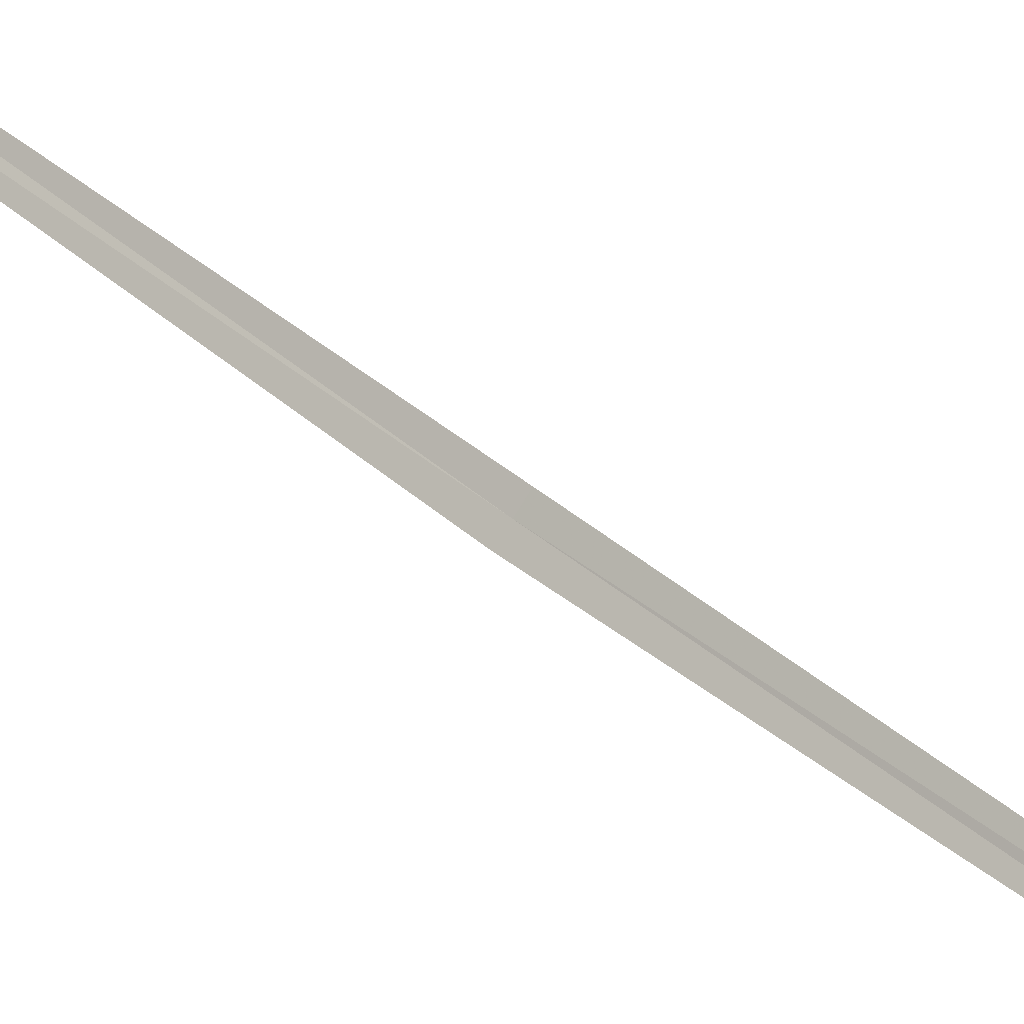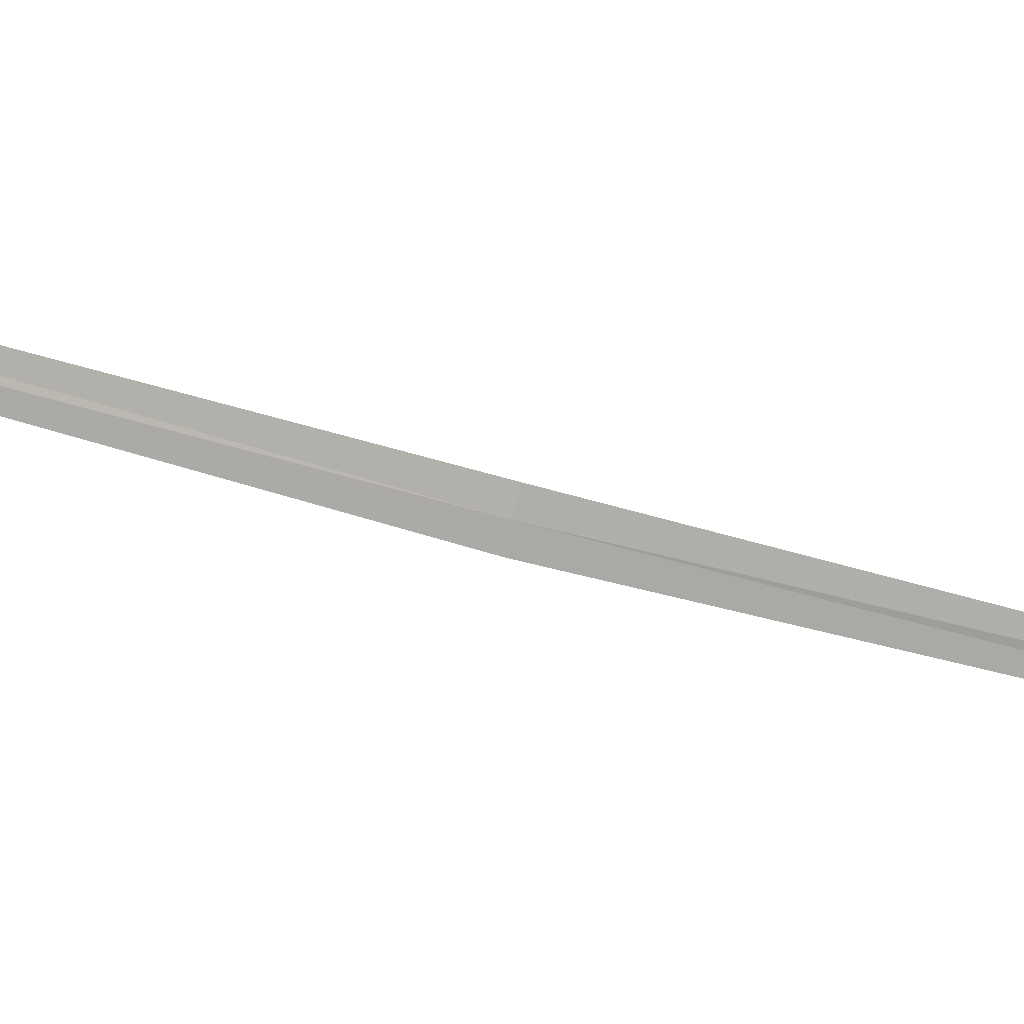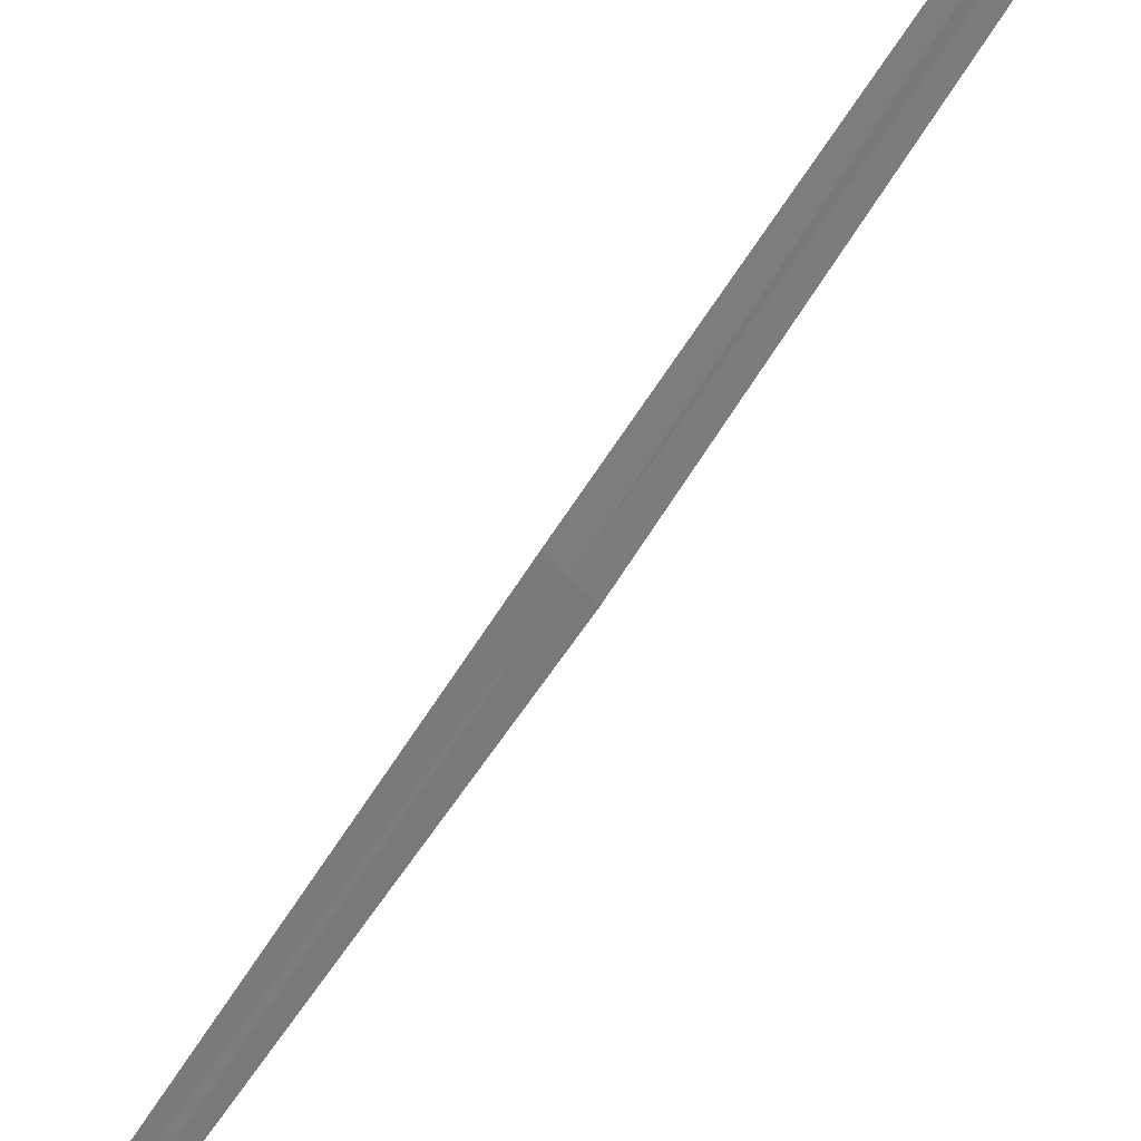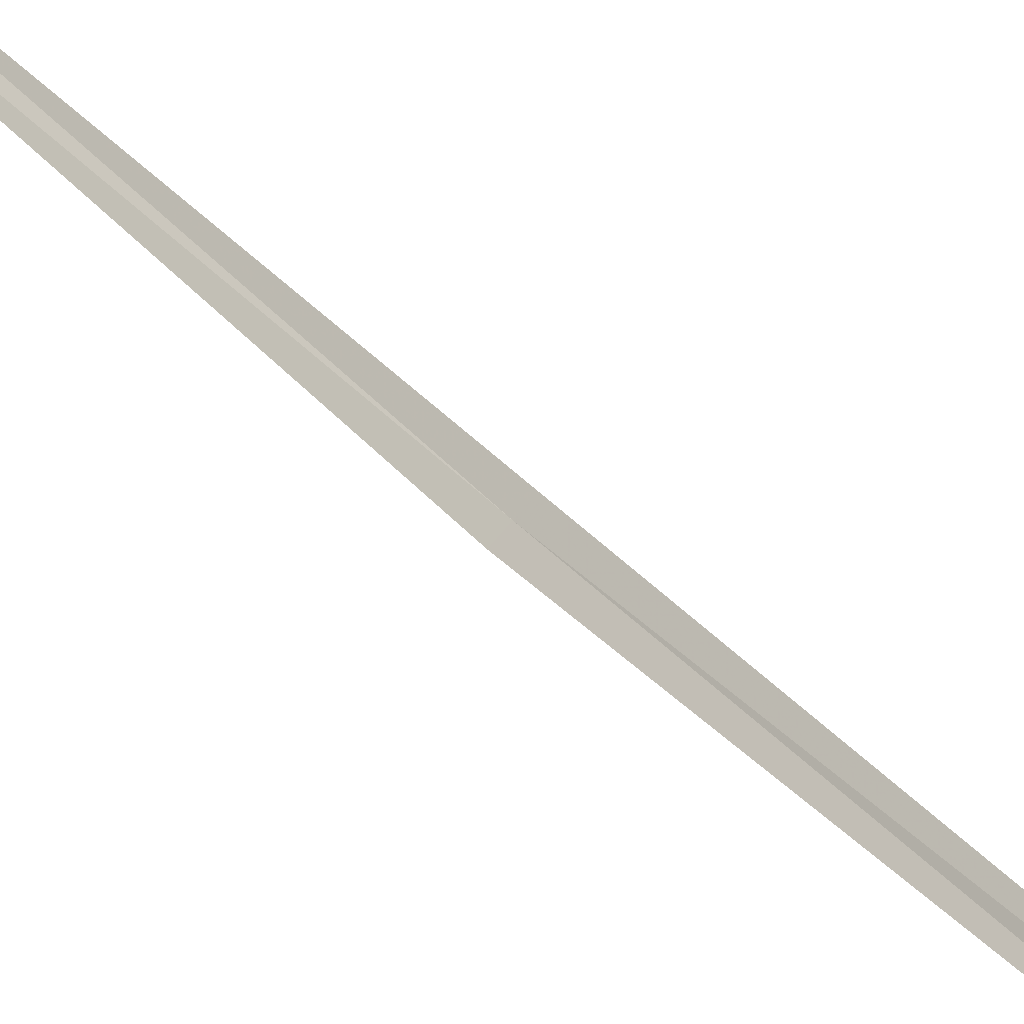
<metadata>
{"format":"obj","ext":"obj","renderer":"f3d","projection":"perspective","resolution":1024,"background":"white","views":[{"elev":45.0,"azim":-37.3,"up":"+Y"},{"elev":-35.3,"azim":74.8,"up":"+Y"},{"elev":-43.9,"azim":162.9,"up":"+Y"},{"elev":33.1,"azim":-24.5,"up":"+Y"}]}
</metadata>
<code>
v 20.76 15.61 9.986
v 21.21 15.67 12.73
v 20.8 15.65 9.984
v 21.18 15.63 12.73
v 20.73 15.58 9.986
v 20.31 15.63 7.244
v 20.35 15.66 7.242
f 1 3 2
f 1 2 4
f 1 4 5
f 1 5 6
f 1 6 7
f 1 7 3

</code>
